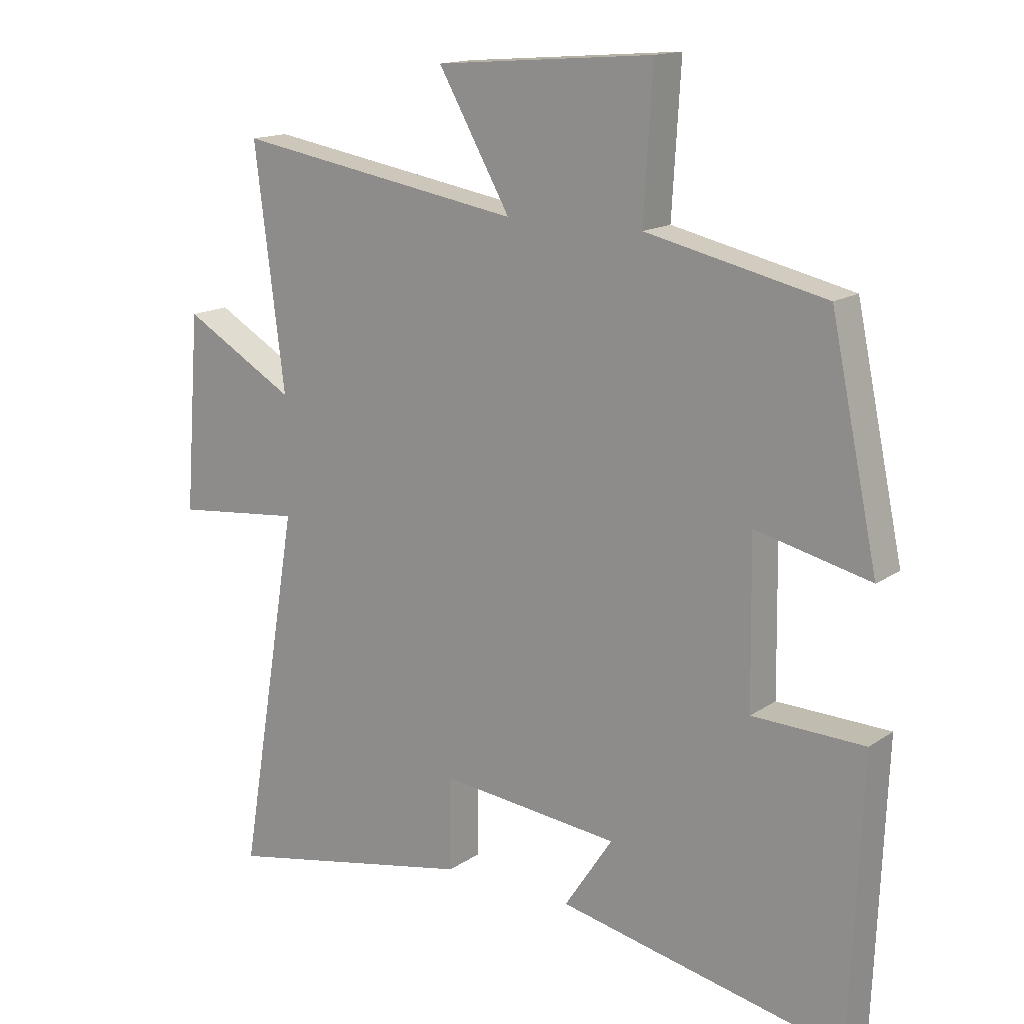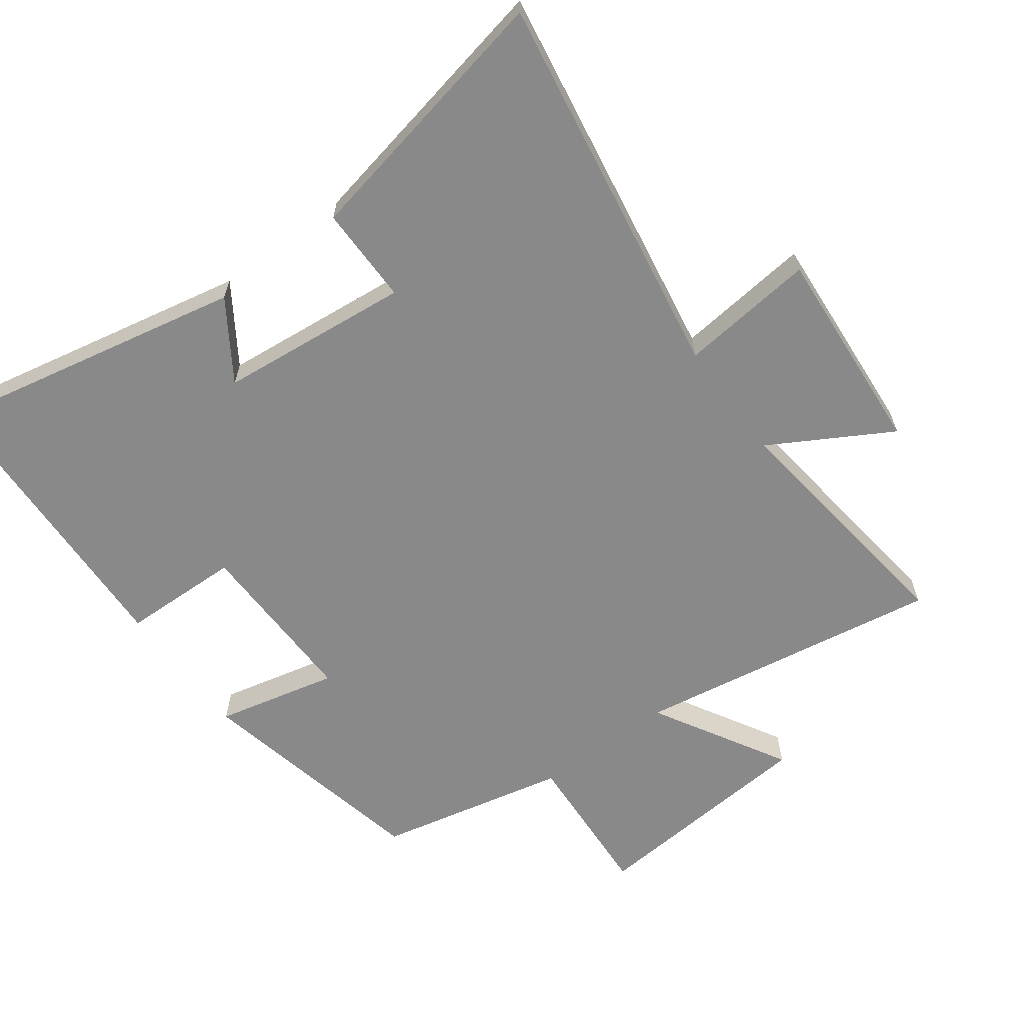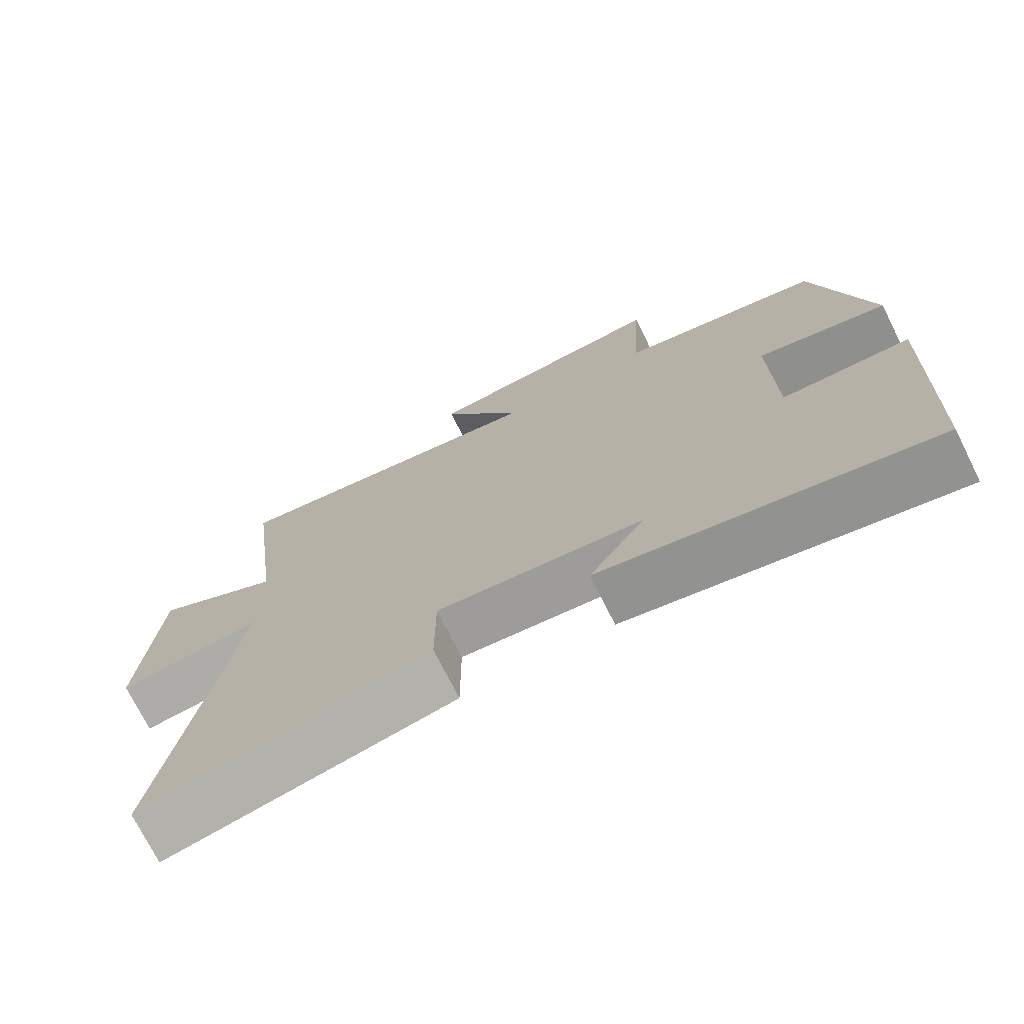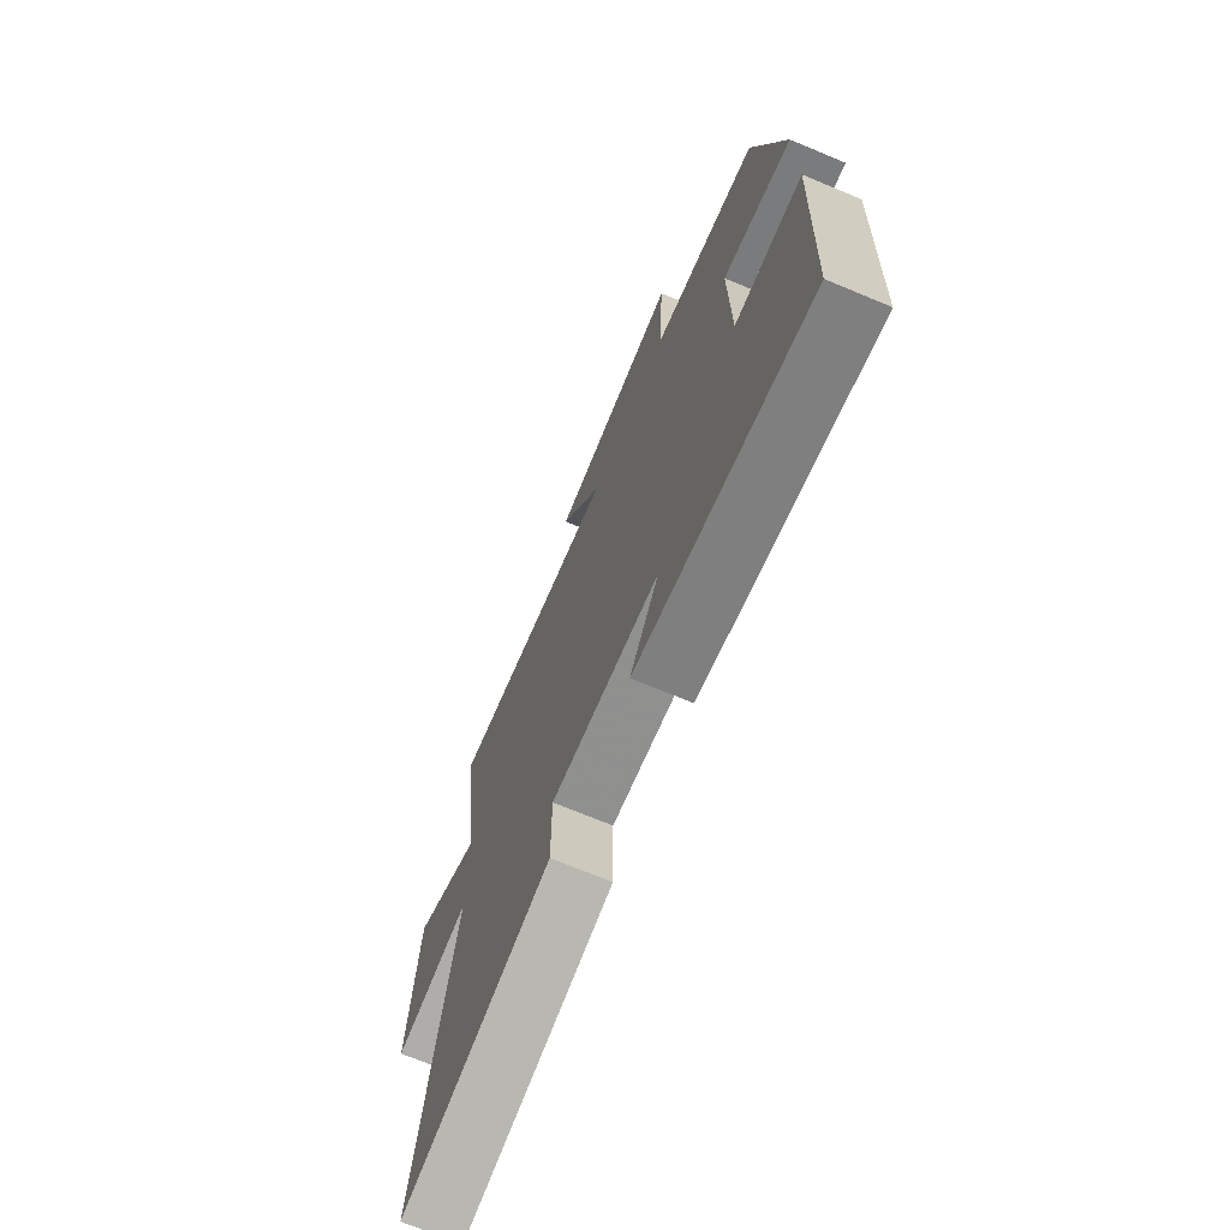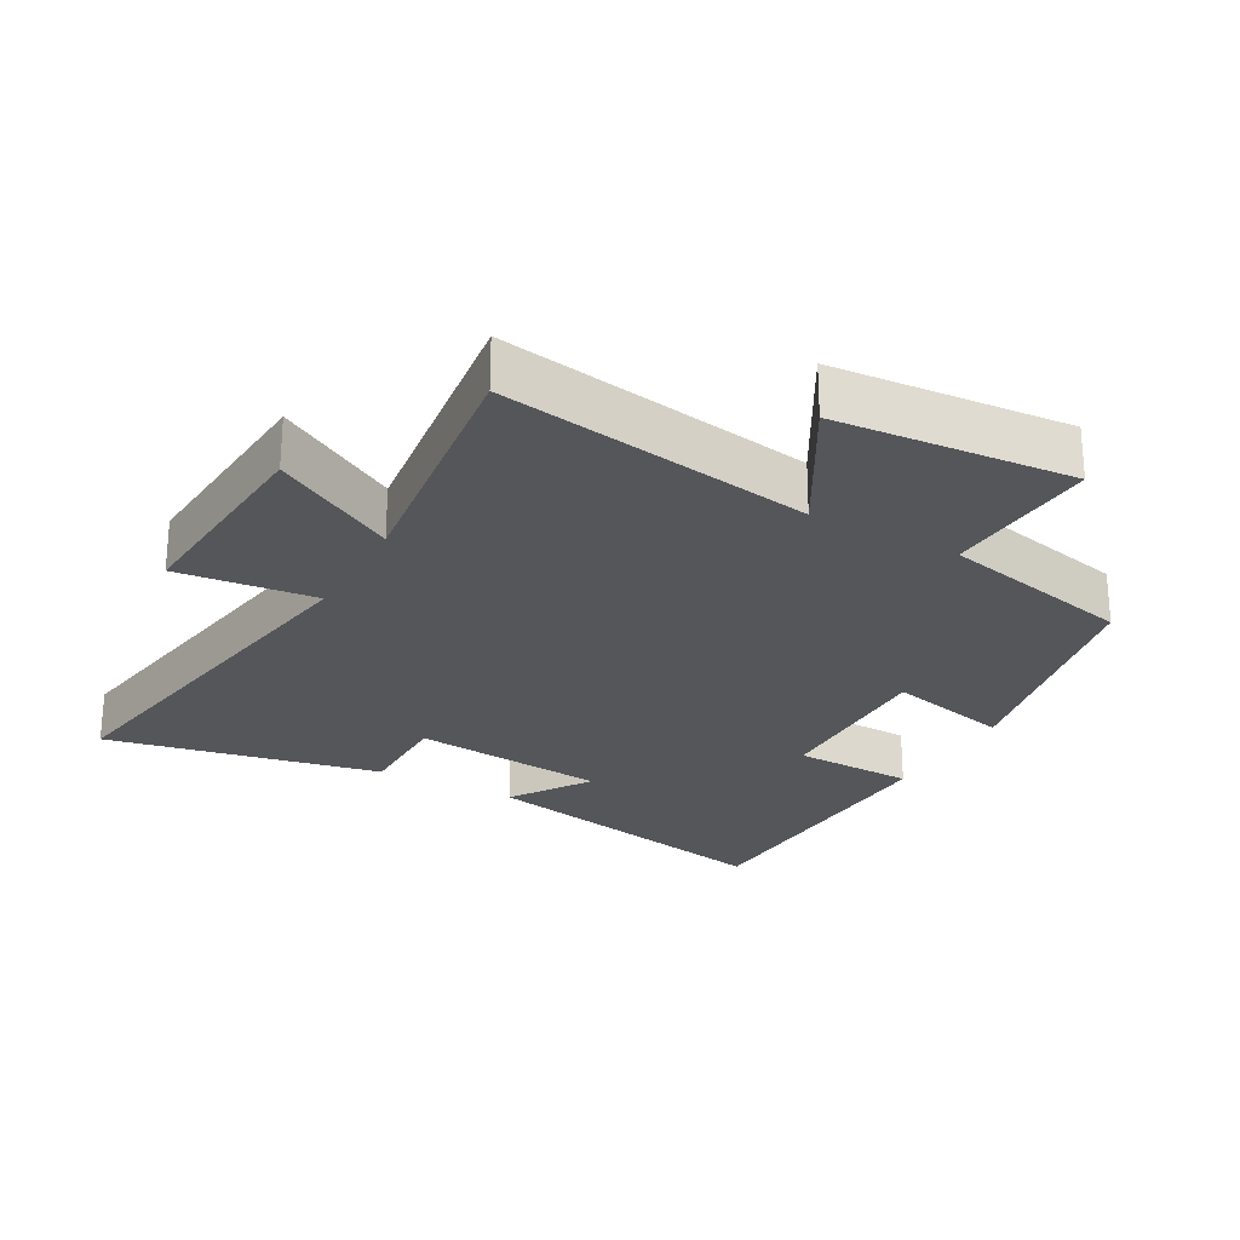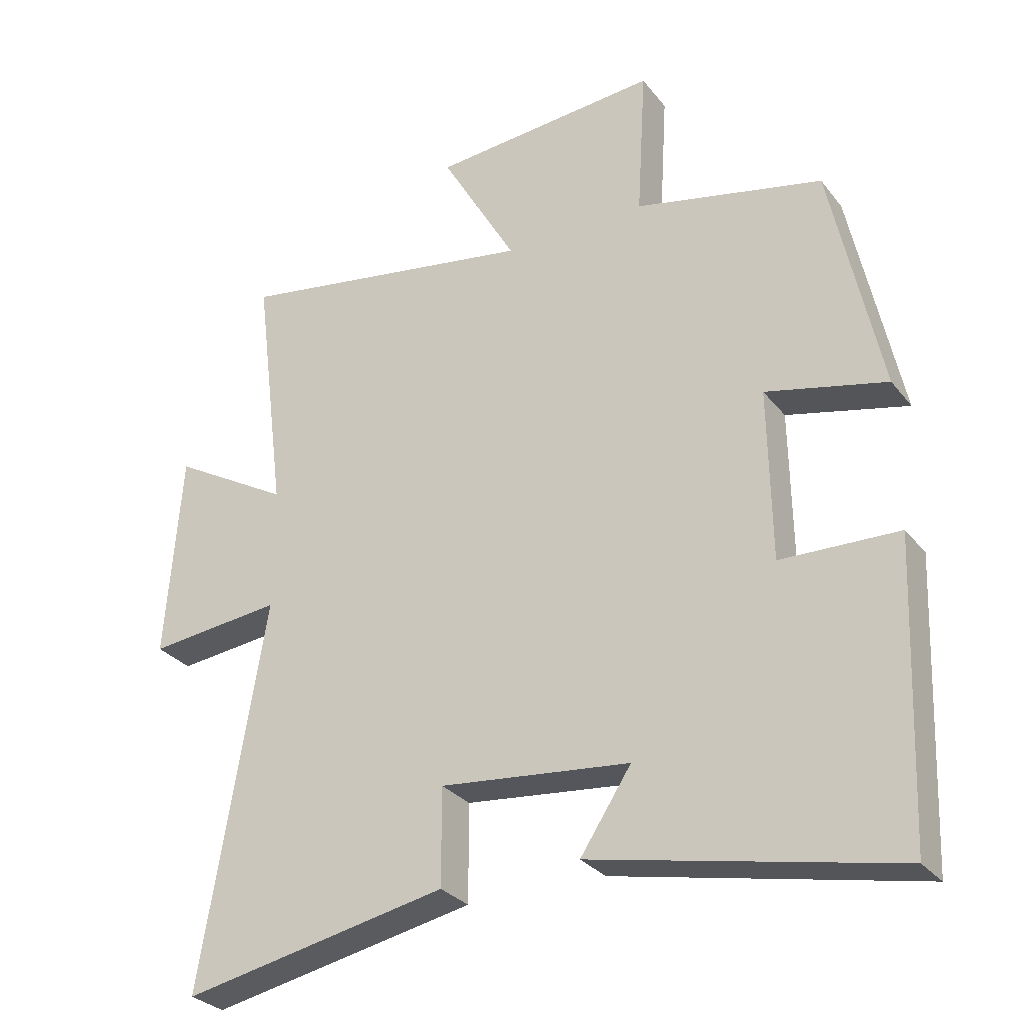
<metadata>
{"format":"obj","ext":"obj","renderer":"f3d","projection":"perspective","resolution":1024,"background":"white","views":[{"elev":15.3,"azim":35.8,"up":"+Z"},{"elev":-63.2,"azim":-143.4,"up":"+Y"},{"elev":-73.7,"azim":26.6,"up":"+Z"},{"elev":-71.2,"azim":67.4,"up":"+Z"},{"elev":-25.3,"azim":-29.0,"up":"+Y"},{"elev":-29.4,"azim":30.5,"up":"+Z"}]}
</metadata>
<code>
v 0.482 0.07 -0.596
v 0.02 0.07 -0.5
v 0.098 0.07 -0.382
v -0.192 0.07 -0.352
v -0.192 0.07 -0.5
v -0.598 0.07 -0.581
v -0.5 0.07 0.005
v -0.705 0.07 -0.017
v -0.681 0.07 0.299
v -0.5 0.07 0.195
v -0.548 0.07 0.577
v -0.084 0.07 0.5
v -0.2 0.07 0.703
v 0.15 0.07 0.731
v 0.136 0.07 0.5
v 0.424 0.07 0.436
v 0.5 0.07 0.076
v 0.316 0.07 0.119
v 0.32 0.07 -0.143
v 0.5 0.07 -0.148
v 0.482 0 -0.596
v 0.02 0 -0.5
v 0.098 0 -0.382
v -0.192 0 -0.352
v -0.192 0 -0.5
v -0.598 0 -0.581
v -0.5 0 0.005
v -0.705 0 -0.017
v -0.681 0 0.299
v -0.5 0 0.195
v -0.548 0 0.577
v -0.084 0 0.5
v -0.2 0 0.703
v 0.15 0 0.731
v 0.136 0 0.5
v 0.424 0 0.436
v 0.5 0 0.076
v 0.316 0 0.119
v 0.32 0 -0.143
v 0.5 0 -0.148
f 19 20 1 2
f 15 16 17 18
f 15 18 19
f 12 13 14 15
f 12 15 19
f 10 11 12 19
f 7 8 9 10
f 7 10 19
f 4 5 6 7
f 3 4 7 19
f 2 3 19
f 22 21 40 39
f 38 37 36 35
f 39 38 35
f 35 34 33 32
f 39 35 32
f 39 32 31 30
f 30 29 28 27
f 39 30 27
f 27 26 25 24
f 39 27 24 23
f 39 23 22
f 1 21 22 2
f 2 22 23 3
f 3 23 24 4
f 4 24 25 5
f 5 25 26 6
f 6 26 27 7
f 7 27 28 8
f 8 28 29 9
f 9 29 30 10
f 10 30 31 11
f 11 31 32 12
f 12 32 33 13
f 13 33 34 14
f 14 34 35 15
f 15 35 36 16
f 16 36 37 17
f 17 37 38 18
f 18 38 39 19
f 19 39 40 20
f 20 40 21 1

</code>
